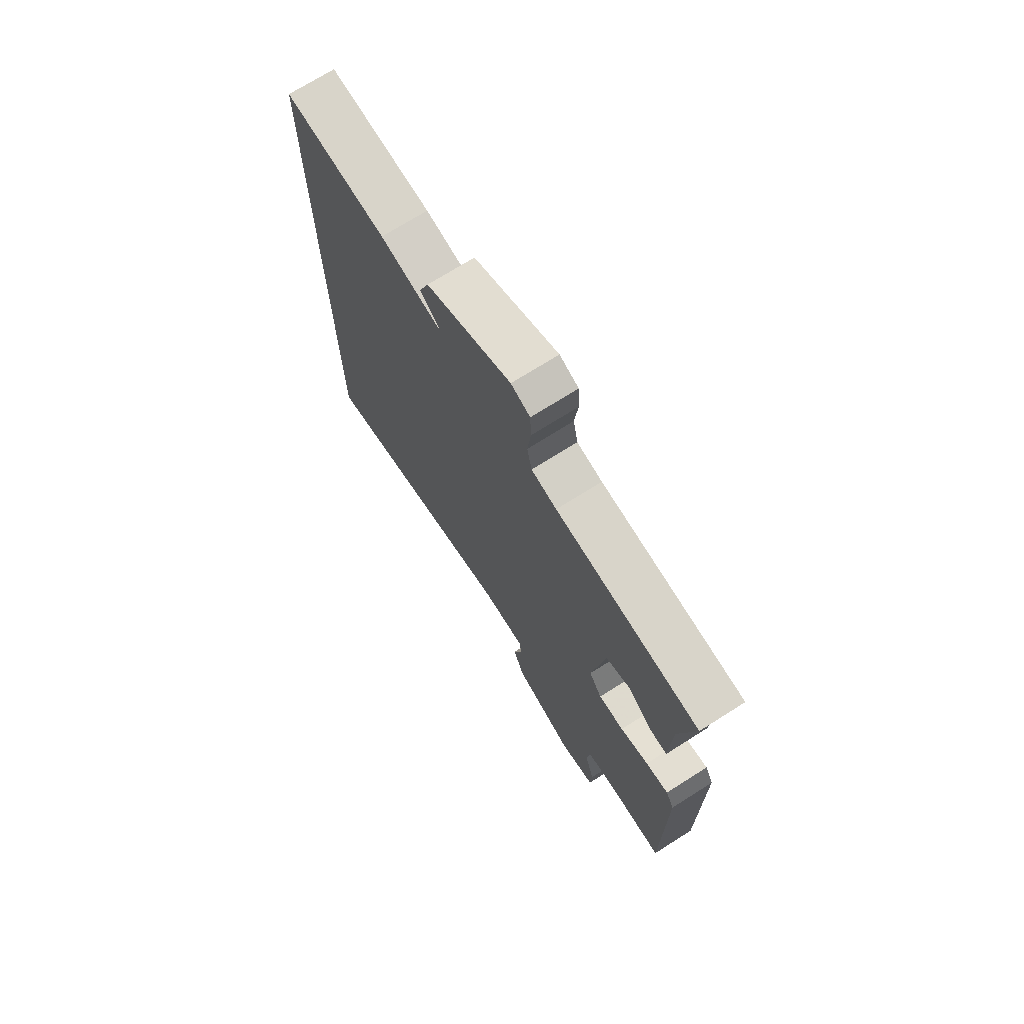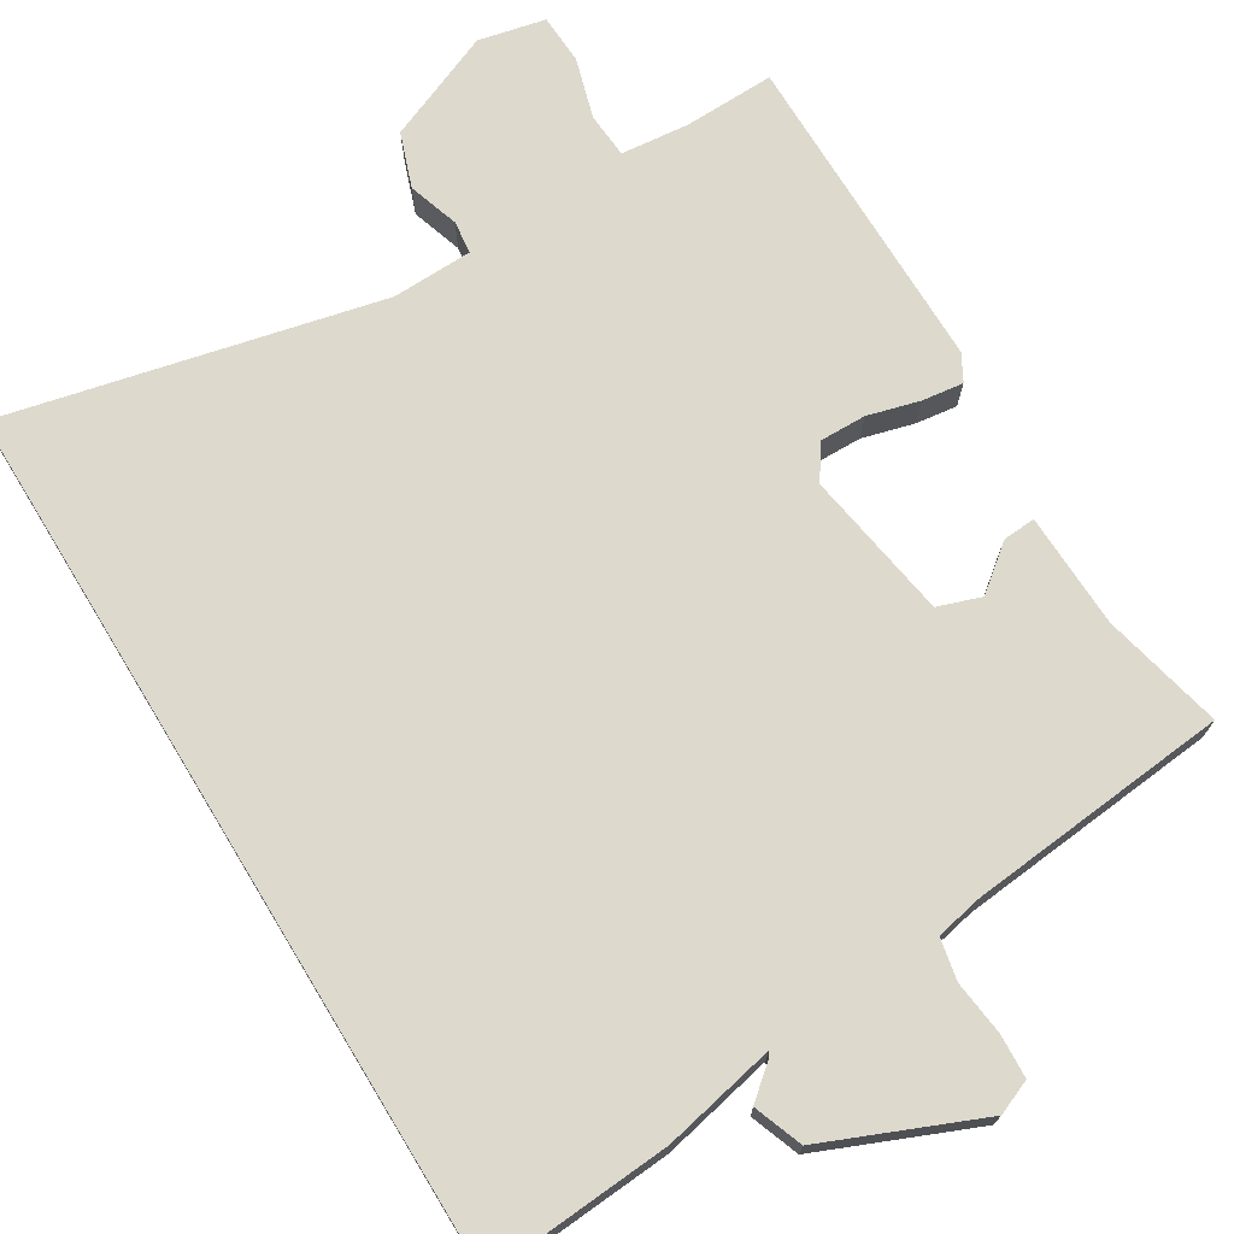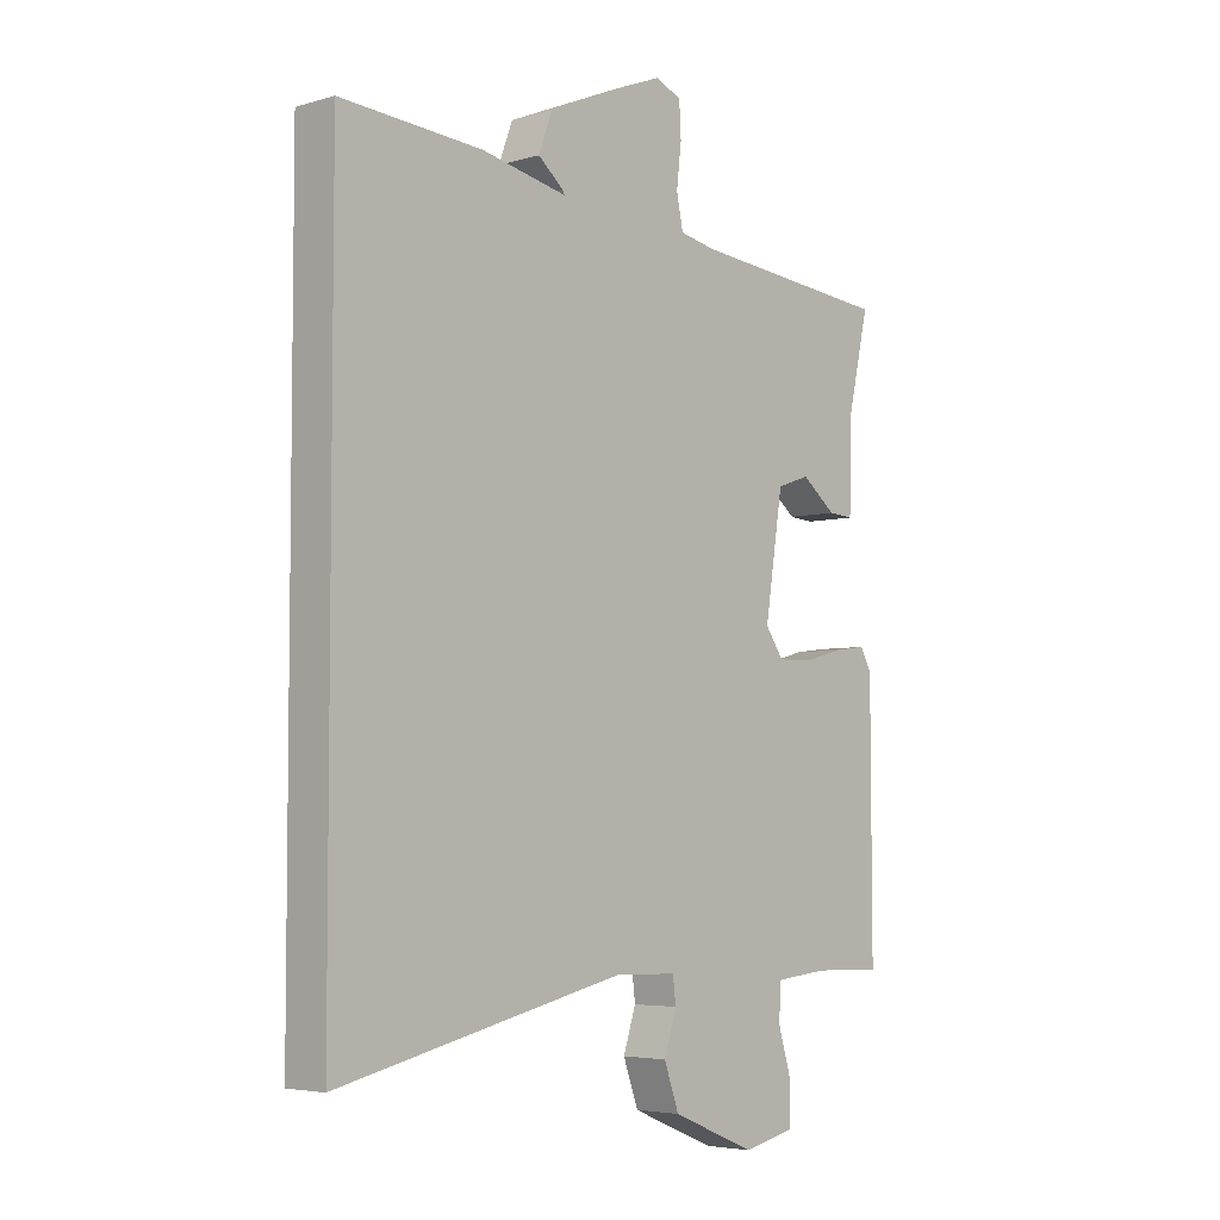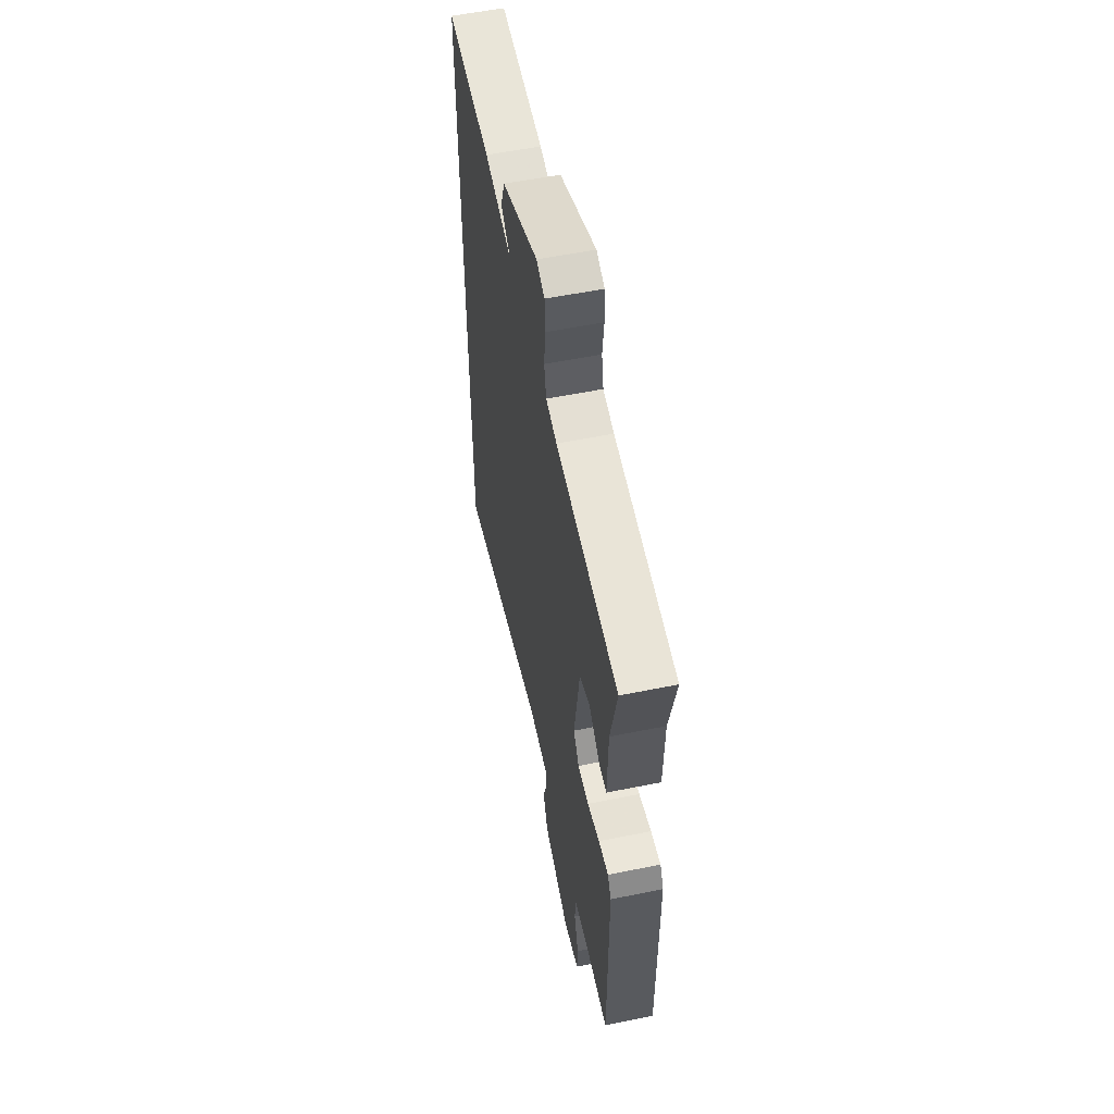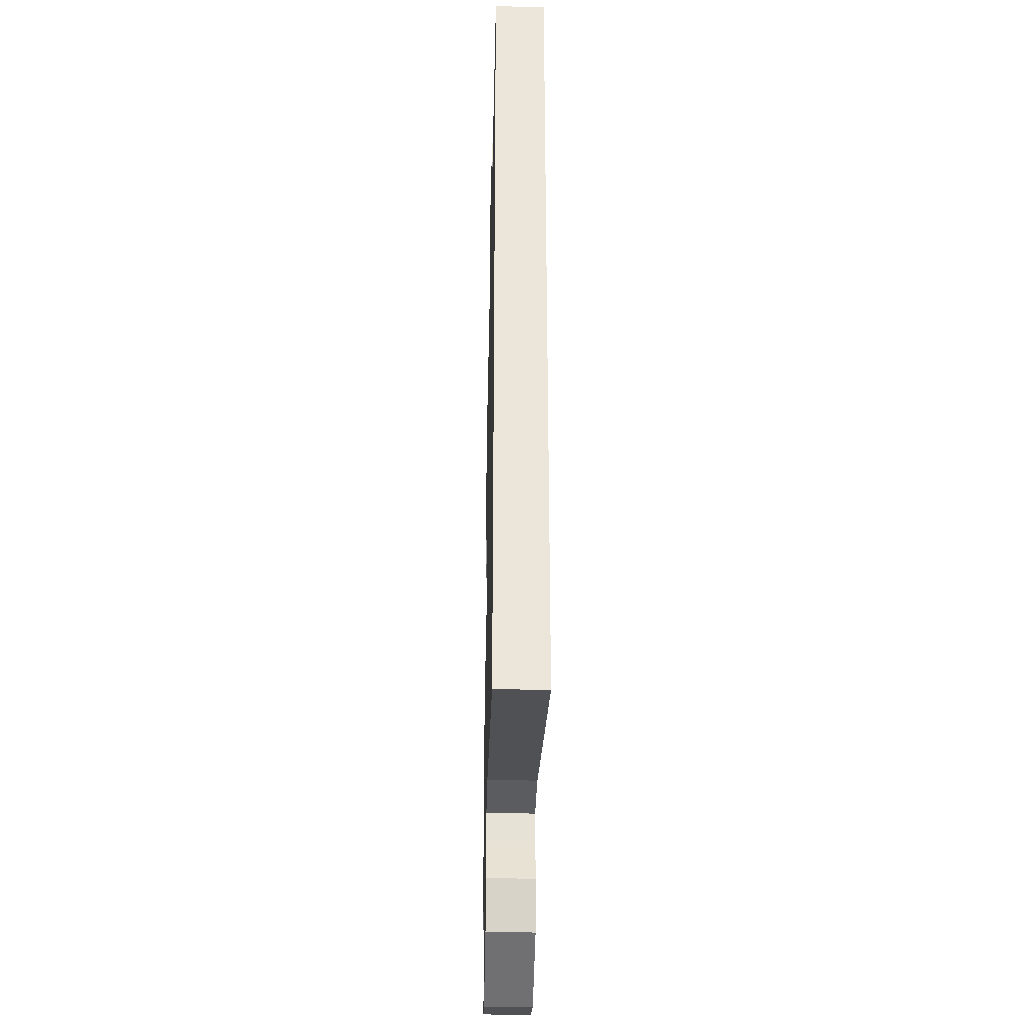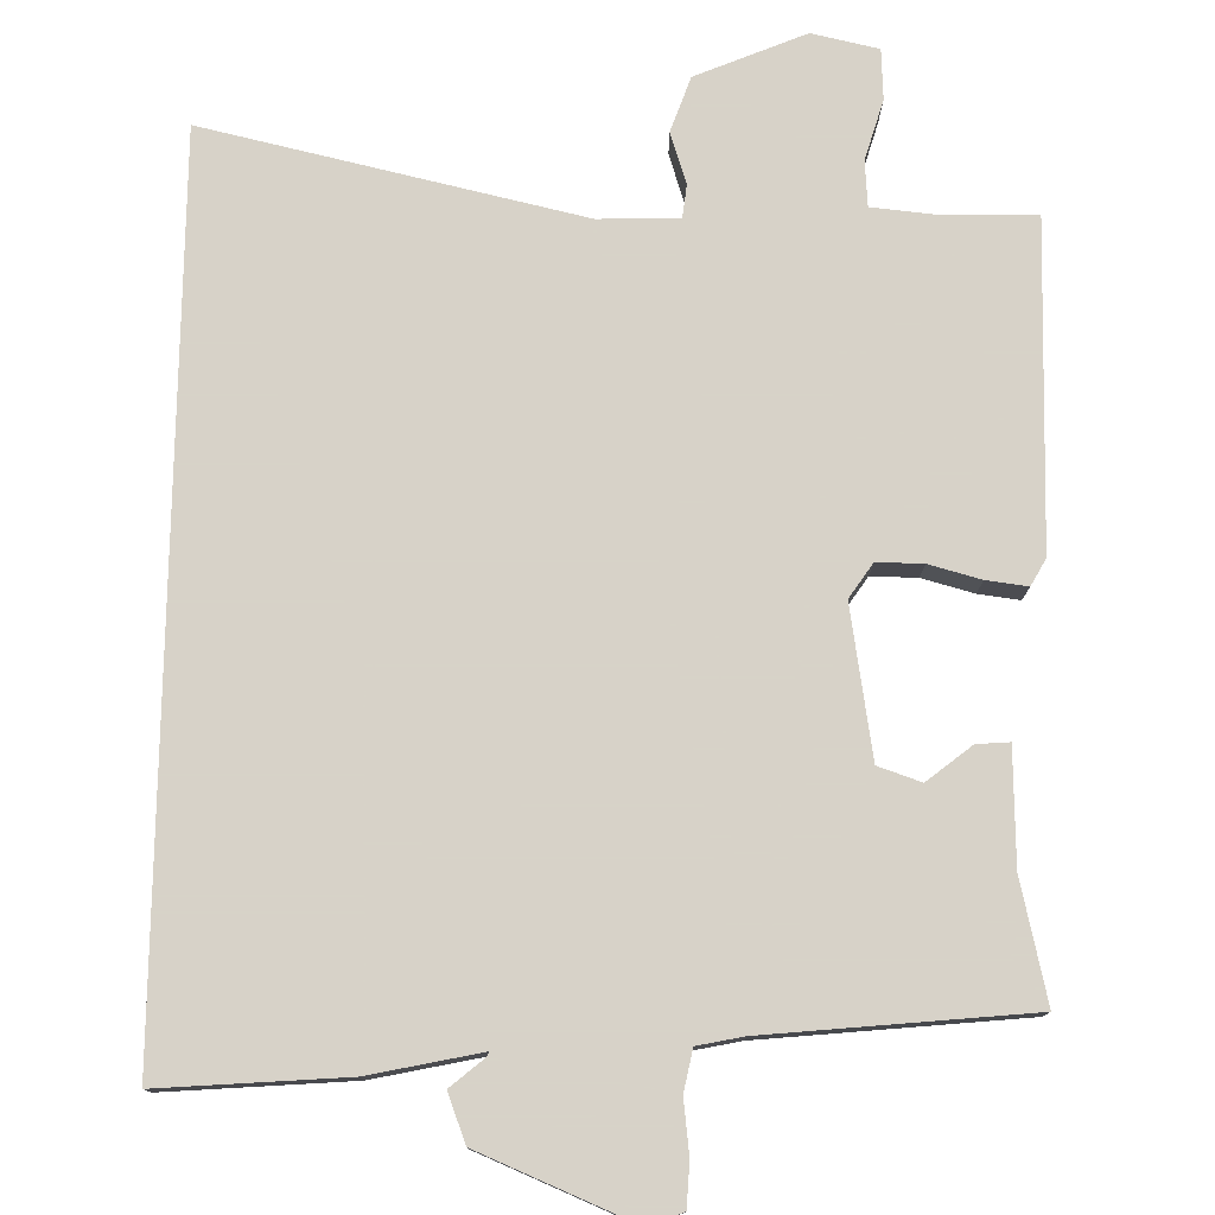
<metadata>
{"format":"obj","ext":"obj","renderer":"f3d","projection":"perspective","resolution":1024,"background":"white","views":[{"elev":72.0,"azim":57.7,"up":"+Z"},{"elev":71.9,"azim":-31.4,"up":"+Y"},{"elev":-4.8,"azim":-47.3,"up":"+Z"},{"elev":56.2,"azim":78.0,"up":"+Z"},{"elev":-32.5,"azim":-91.3,"up":"+Z"},{"elev":77.3,"azim":0.9,"up":"+Y"}]}
</metadata>
<code>
v 0.498 0.07 0.437
v 0.463 0.07 0.283
v 0.459 0.07 0.136
v 0.417 0.07 0.139
v 0.36 0.07 0.184
v 0.305 0.07 0.165
v 0.275 0.07 -0.026
v 0.305 0.07 -0.07
v 0.364 0.07 -0.069
v 0.43 0.07 -0.051
v 0.483 0.07 -0.044
v 0.502 0.07 -0.078
v 0.503 0.07 -0.493
v 0.387 0.07 -0.49
v 0.3 0.07 -0.499
v 0.296 0.07 -0.557
v 0.319 0.07 -0.634
v 0.316 0.07 -0.698
v 0.231 0.07 -0.717
v 0.091 0.07 -0.659
v 0.066 0.07 -0.589
v 0.087 0.07 -0.524
v 0.082 0.07 -0.482
v -0.021 0.07 -0.479
v -0.5 0.07 -0.589
v -0.5 0.07 0.537
v -0.263 0.07 0.52
v -0.12 0.07 0.49
v -0.123 0.07 0.496
v -0.166 0.07 0.532
v -0.143 0.07 0.594
v 0.054 0.07 0.677
v 0.098 0.07 0.659
v 0.101 0.07 0.603
v 0.093 0.07 0.534
v 0.104 0.07 0.481
v 0.163 0.07 0.469
v 0.498 0 0.437
v 0.463 0 0.283
v 0.459 0 0.136
v 0.417 0 0.139
v 0.36 0 0.184
v 0.305 0 0.165
v 0.275 0 -0.026
v 0.305 0 -0.07
v 0.364 0 -0.069
v 0.43 0 -0.051
v 0.483 0 -0.044
v 0.502 0 -0.078
v 0.503 0 -0.493
v 0.387 0 -0.49
v 0.3 0 -0.499
v 0.296 0 -0.557
v 0.319 0 -0.634
v 0.316 0 -0.698
v 0.231 0 -0.717
v 0.091 0 -0.659
v 0.066 0 -0.589
v 0.087 0 -0.524
v 0.082 0 -0.482
v -0.021 0 -0.479
v -0.5 0 -0.589
v -0.5 0 0.537
v -0.263 0 0.52
v -0.12 0 0.49
v -0.123 0 0.496
v -0.166 0 0.532
v -0.143 0 0.594
v 0.054 0 0.677
v 0.098 0 0.659
v 0.101 0 0.603
v 0.093 0 0.534
v 0.104 0 0.481
v 0.163 0 0.469
f 33 34 35
f 32 33 35
f 31 32 35
f 30 31 35
f 29 30 35
f 28 29 35 36
f 26 27 28
f 25 26 28
f 24 25 28
f 28 36 37
f 24 28 37
f 23 24 37
f 20 21 22
f 19 20 22
f 18 19 22
f 17 18 22
f 16 17 22
f 22 23 37
f 16 22 37
f 15 16 37
f 12 13 14
f 11 12 14
f 10 11 14
f 9 10 14
f 8 9 14 15
f 7 8 15
f 2 3 4 5
f 2 5 6
f 1 2 6
f 37 1 6
f 7 15 37
f 6 7 37
f 72 71 70
f 72 70 69
f 72 69 68
f 72 68 67
f 72 67 66
f 73 72 66 65
f 65 64 63
f 65 63 62
f 65 62 61
f 74 73 65
f 74 65 61
f 74 61 60
f 59 58 57
f 59 57 56
f 59 56 55
f 59 55 54
f 59 54 53
f 74 60 59
f 74 59 53
f 74 53 52
f 51 50 49
f 51 49 48
f 51 48 47
f 51 47 46
f 52 51 46 45
f 52 45 44
f 42 41 40 39
f 43 42 39
f 43 39 38
f 43 38 74
f 74 52 44
f 74 44 43
f 1 38 39 2
f 2 39 40 3
f 3 40 41 4
f 4 41 42 5
f 5 42 43 6
f 6 43 44 7
f 7 44 45 8
f 8 45 46 9
f 9 46 47 10
f 10 47 48 11
f 11 48 49 12
f 12 49 50 13
f 13 50 51 14
f 14 51 52 15
f 15 52 53 16
f 16 53 54 17
f 17 54 55 18
f 18 55 56 19
f 19 56 57 20
f 20 57 58 21
f 21 58 59 22
f 22 59 60 23
f 23 60 61 24
f 24 61 62 25
f 25 62 63 26
f 26 63 64 27
f 27 64 65 28
f 28 65 66 29
f 29 66 67 30
f 30 67 68 31
f 31 68 69 32
f 32 69 70 33
f 33 70 71 34
f 34 71 72 35
f 35 72 73 36
f 36 73 74 37
f 37 74 38 1

</code>
